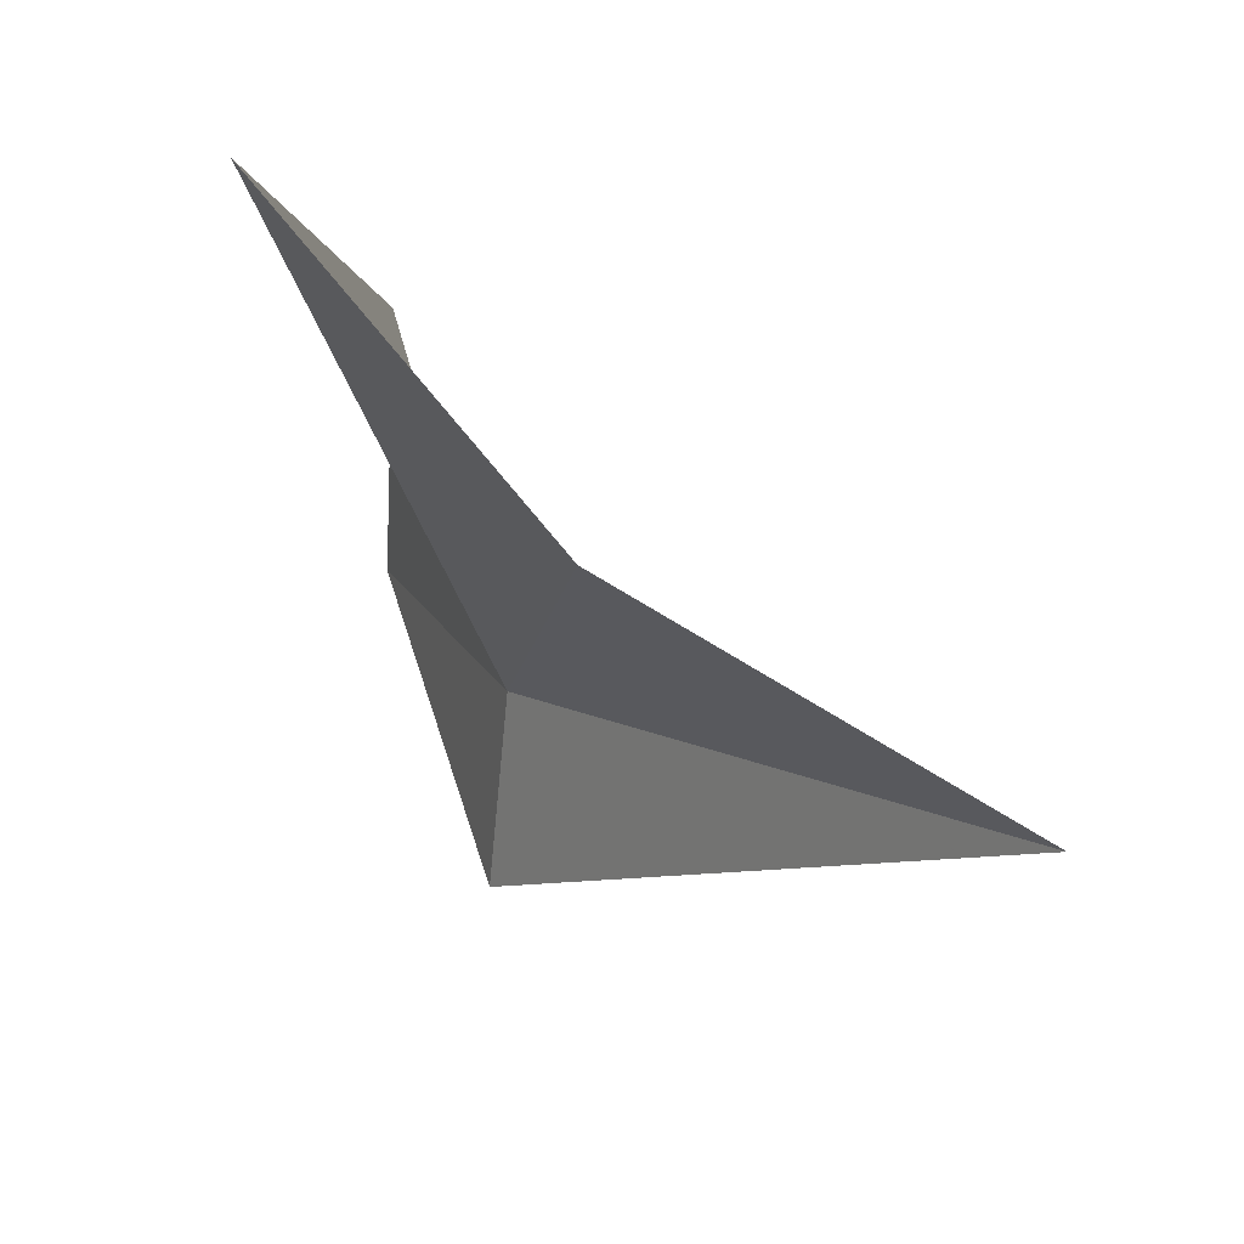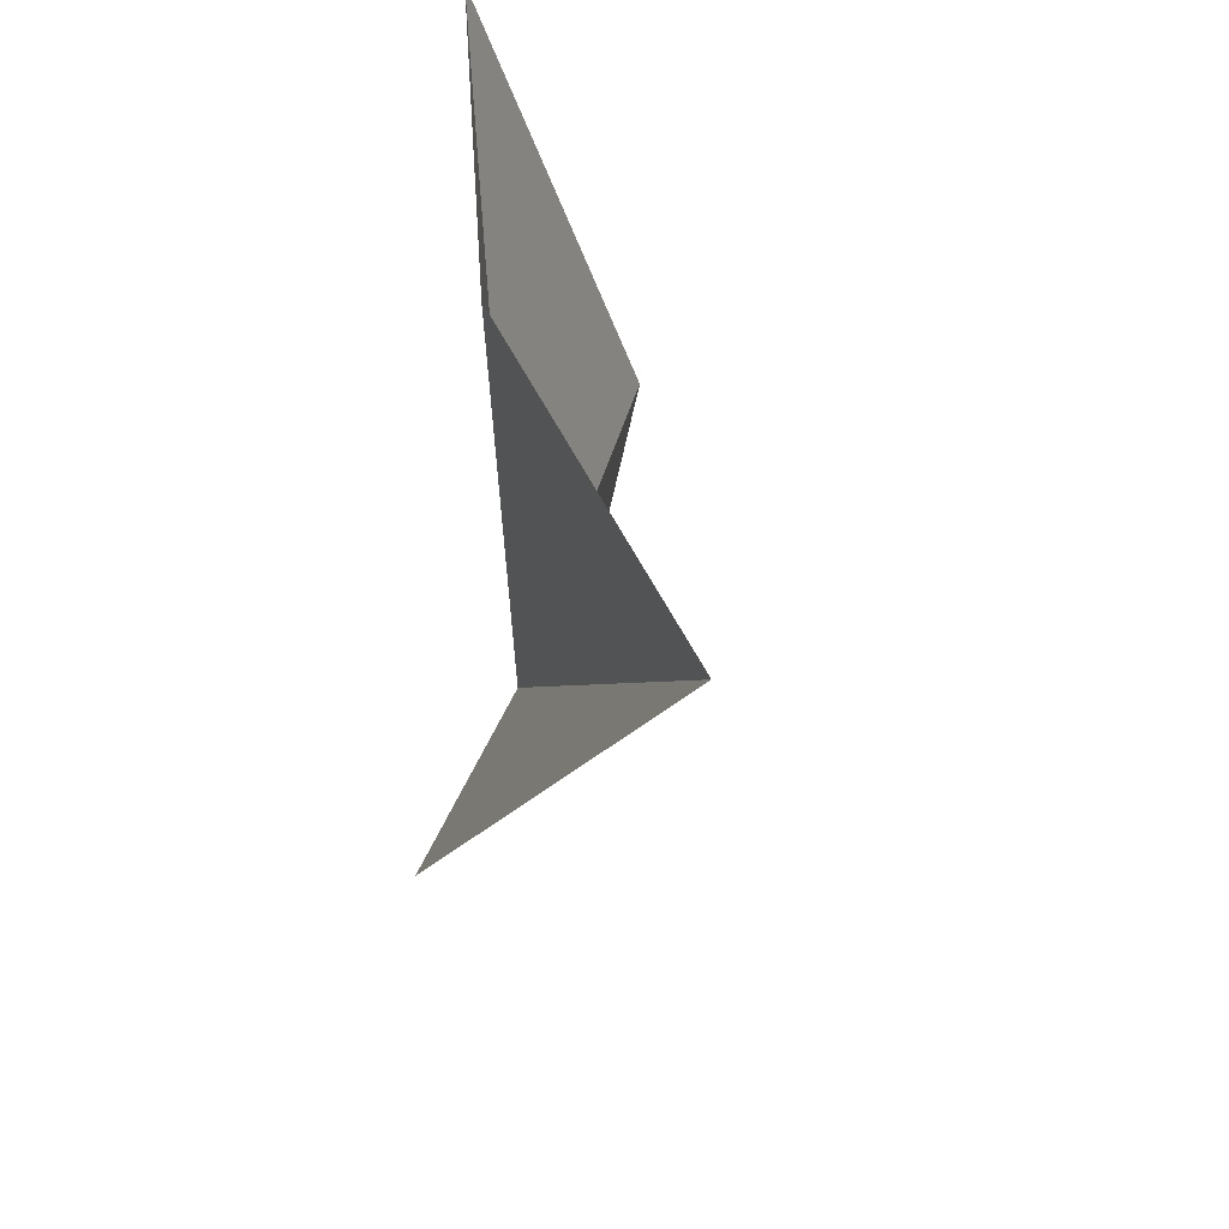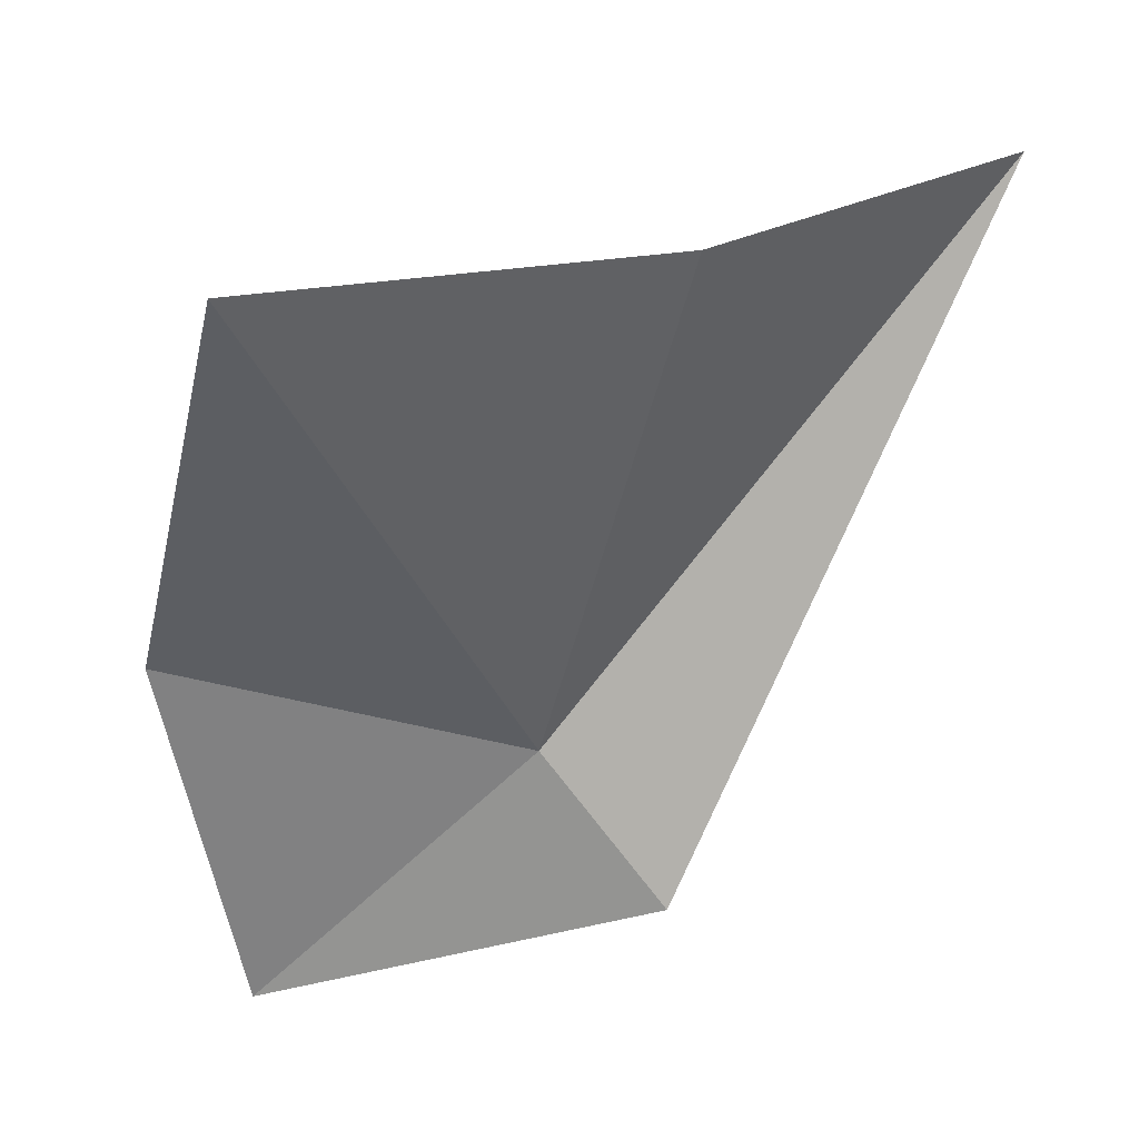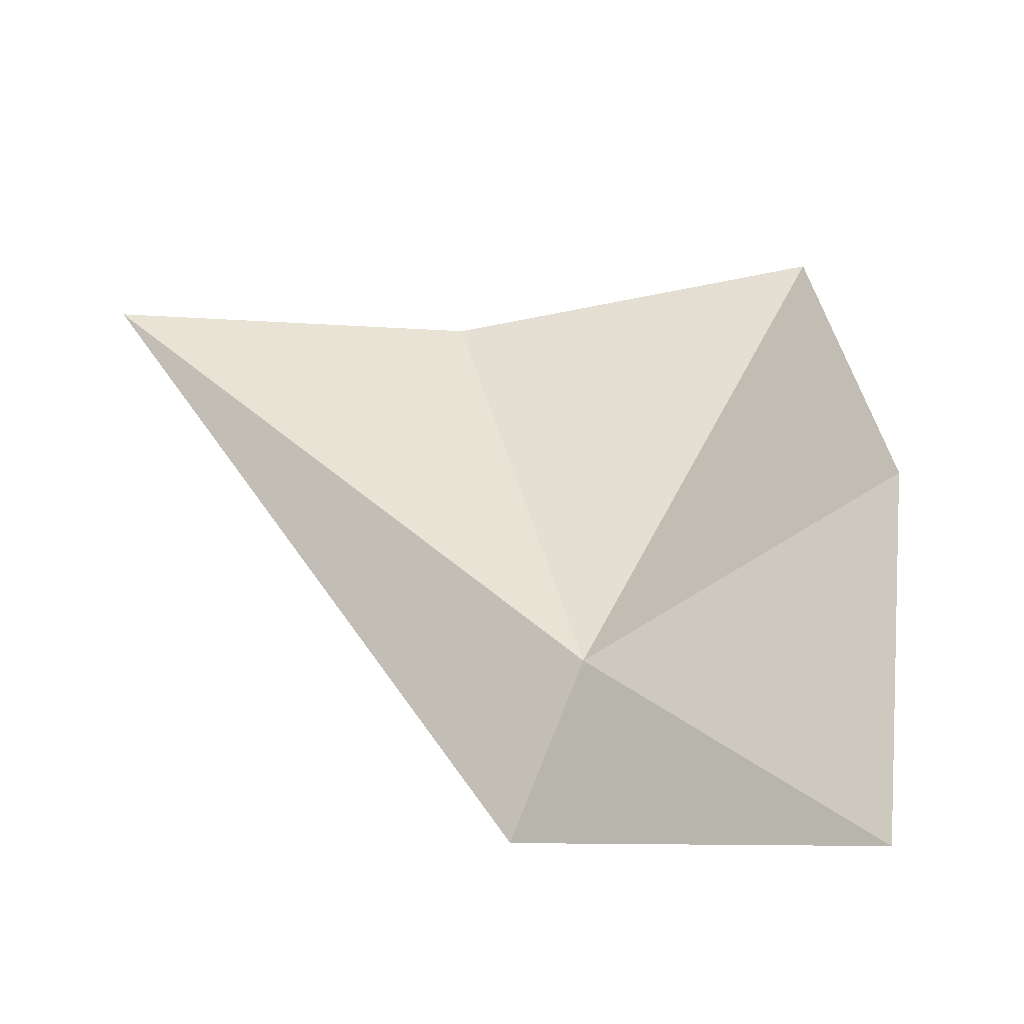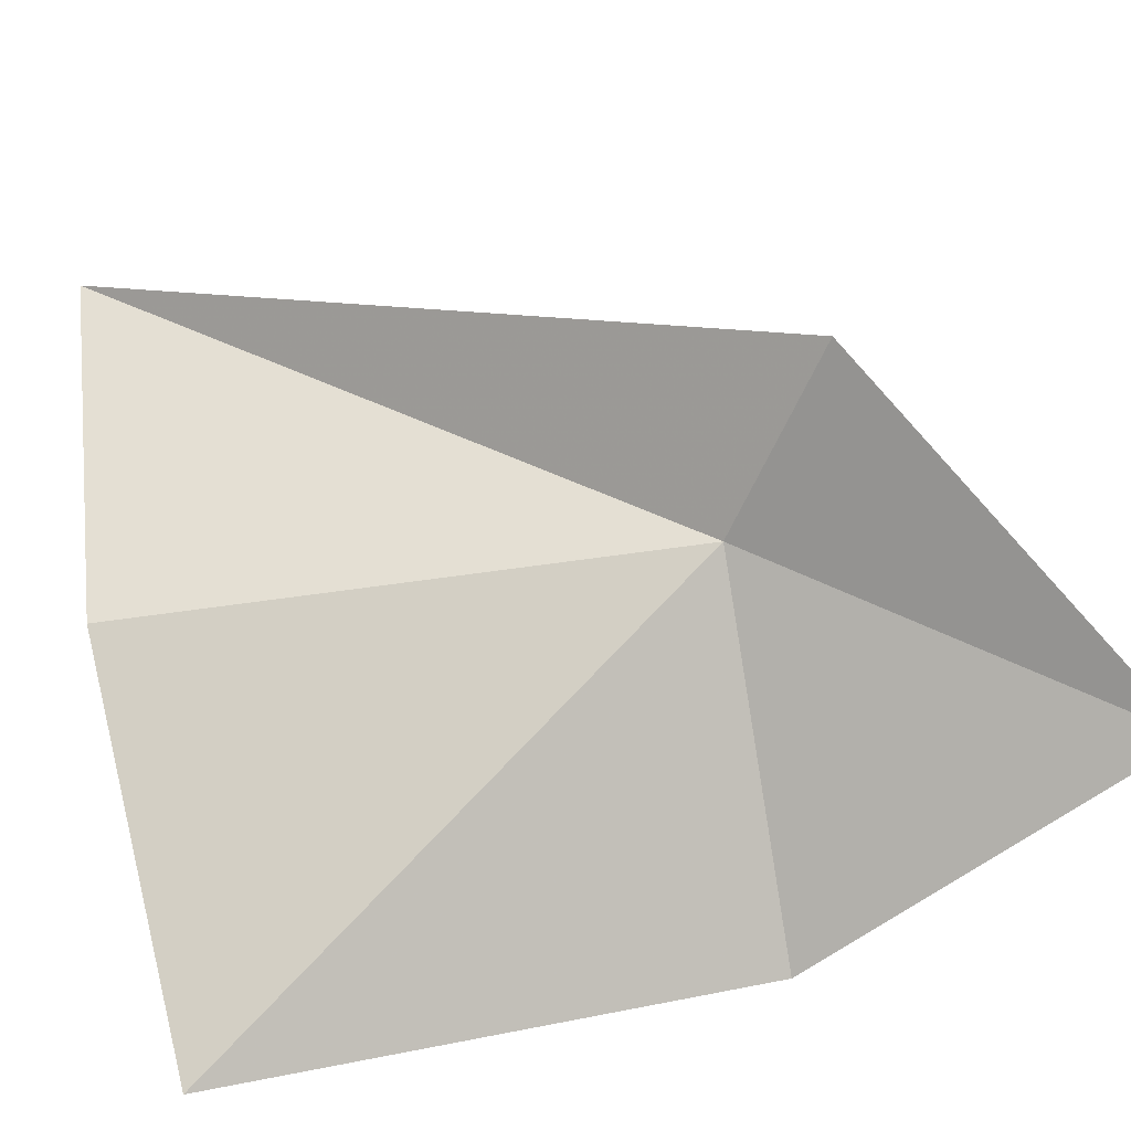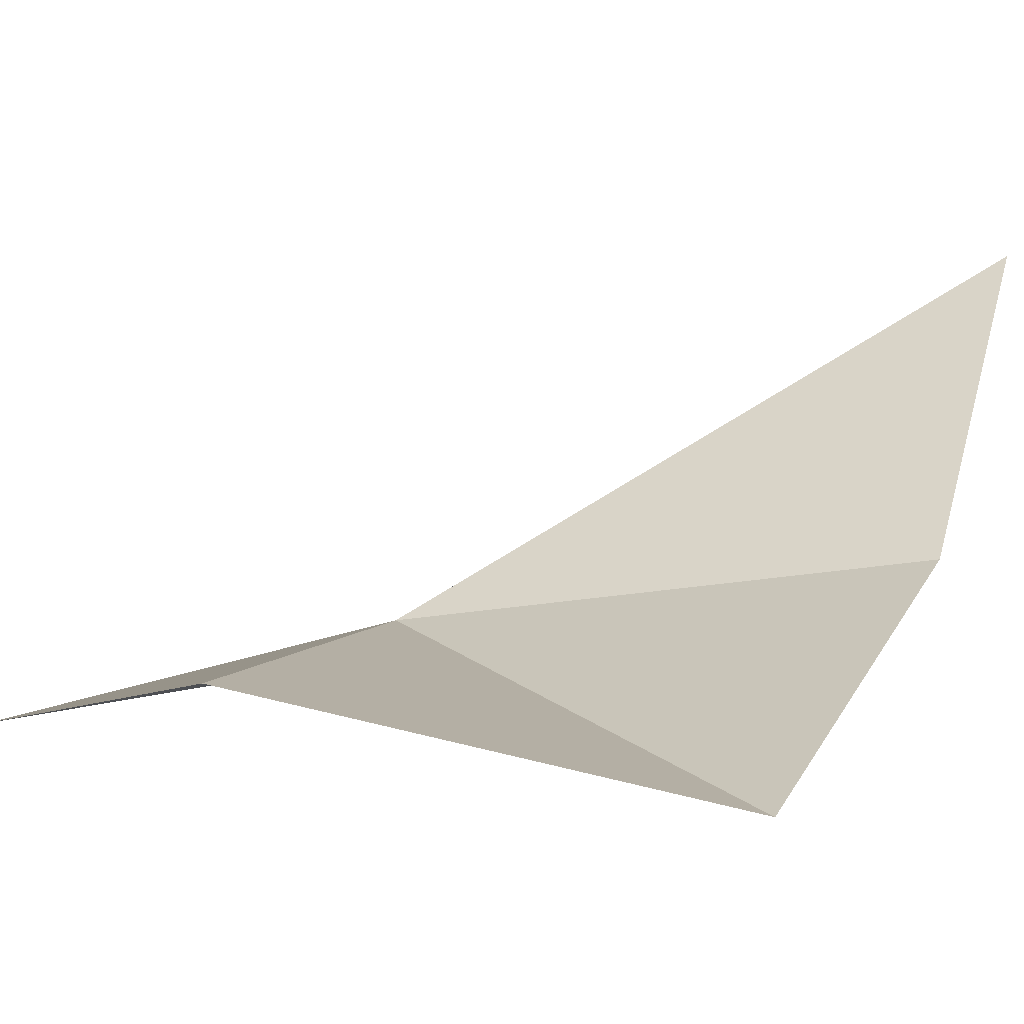
<metadata>
{"format":"obj","ext":"obj","renderer":"f3d","projection":"perspective","resolution":1024,"background":"white","views":[{"elev":66.4,"azim":81.6,"up":"+Z"},{"elev":42.0,"azim":117.1,"up":"+Z"},{"elev":38.5,"azim":11.9,"up":"+Z"},{"elev":-41.7,"azim":-139.3,"up":"+Z"},{"elev":-76.0,"azim":112.6,"up":"+Y"},{"elev":-2.9,"azim":-52.8,"up":"+Y"}]}
</metadata>
<code>
v 5.933 -6.65 -33.76
v 2.444 -9.12 -24.8
v 7.963 -5.809 -25.4
v 11.83 -0.9279 -26.19
v 8.022 -7.27 -36.04
v 0.2789 -7.536 -32.42
v 1.653 -8.232 -38.36
f 1 3 2
f 1 4 3
f 1 2 6
f 1 6 7
f 1 7 5
f 1 5 4

</code>
